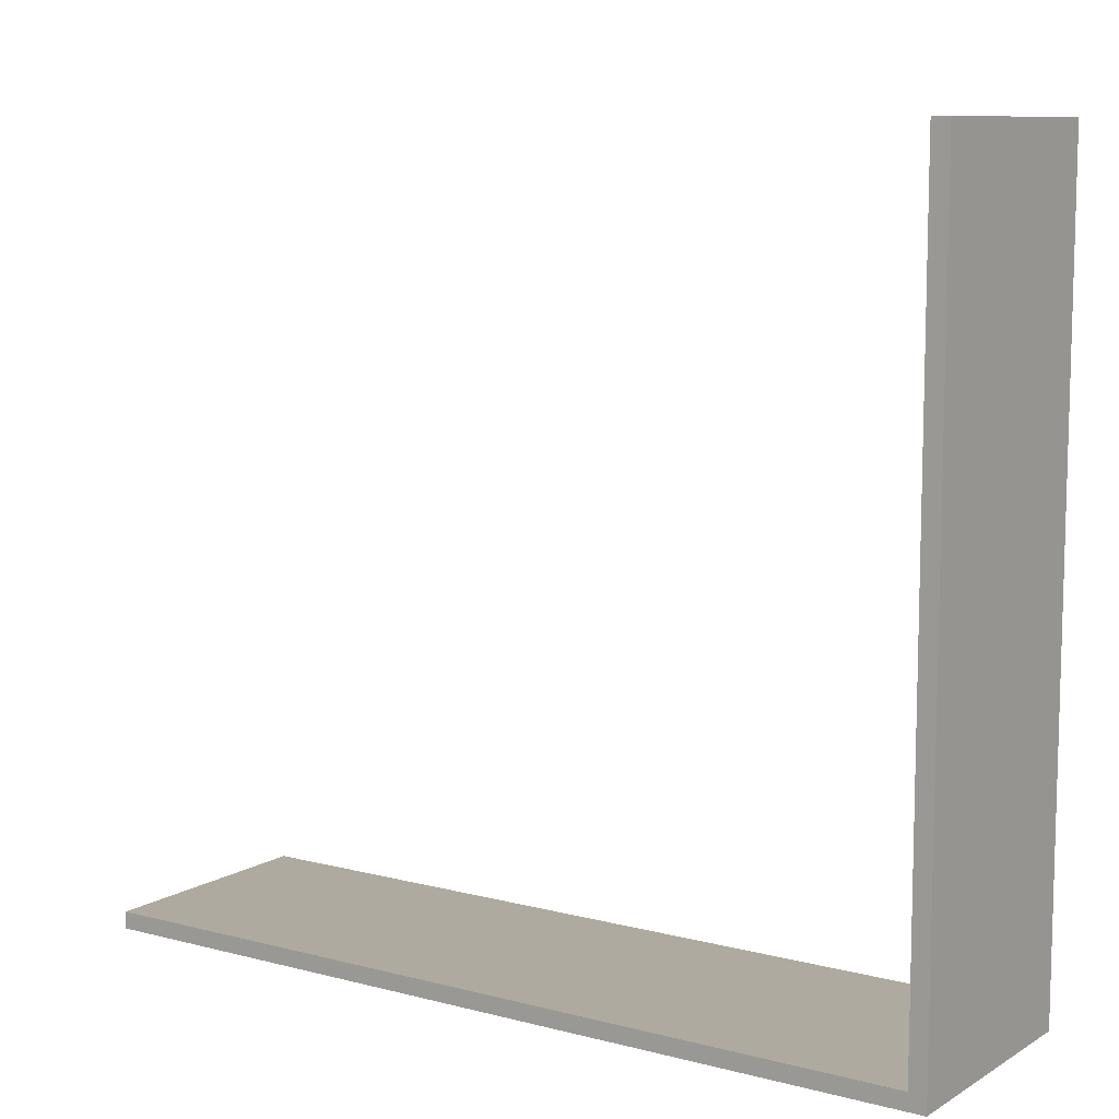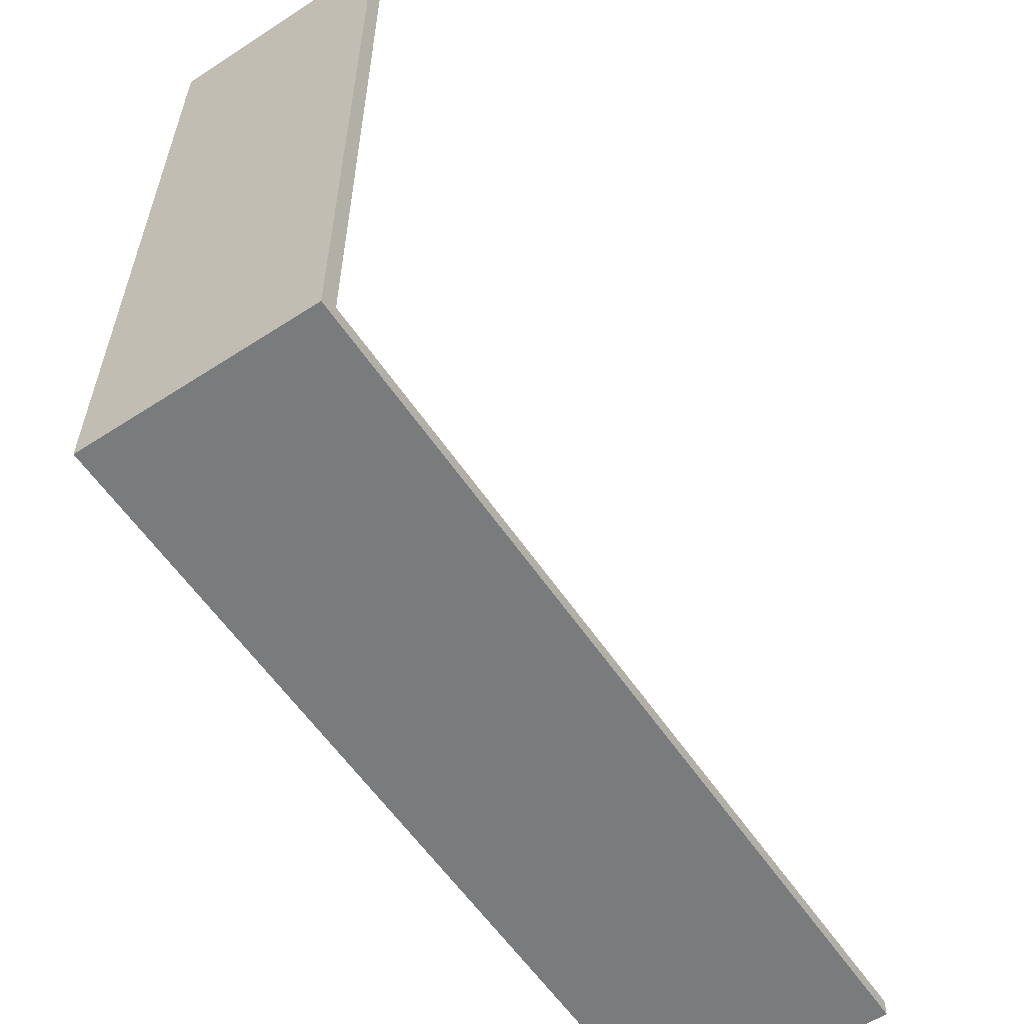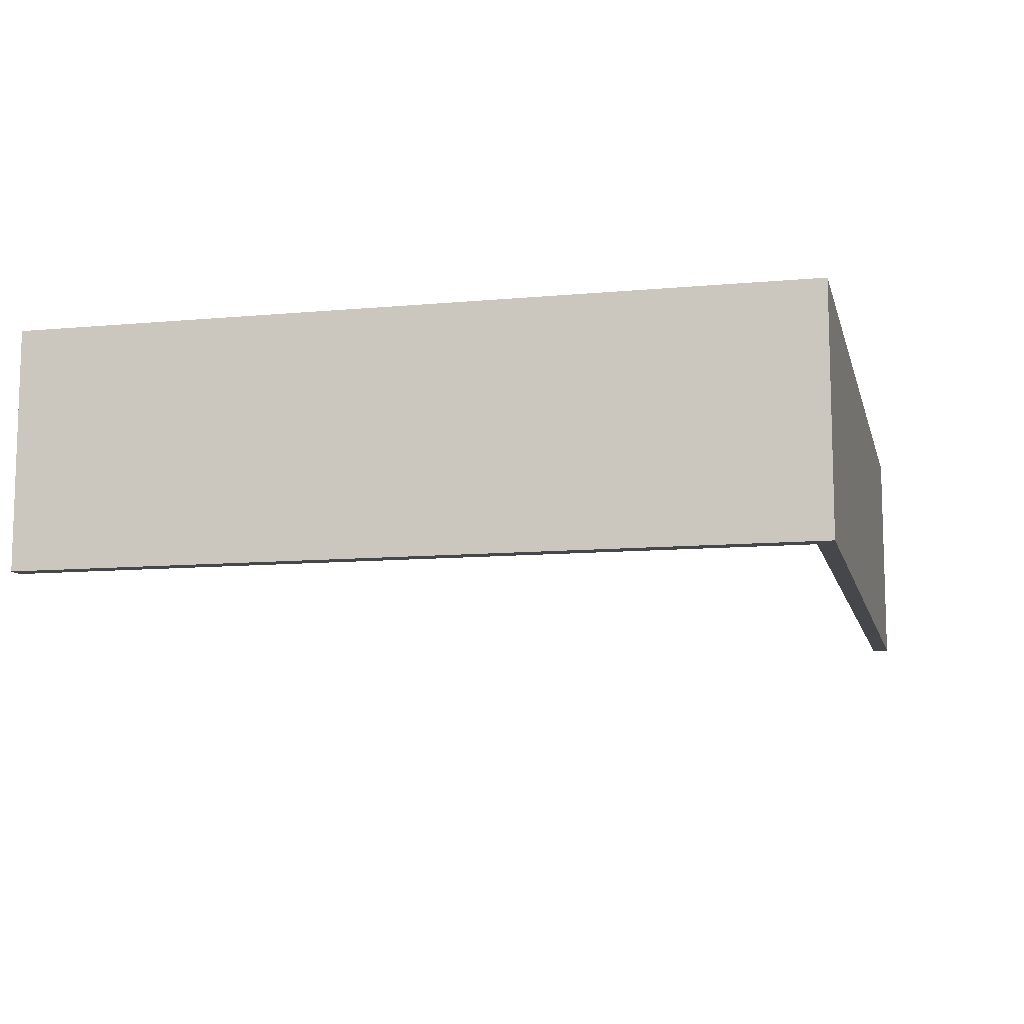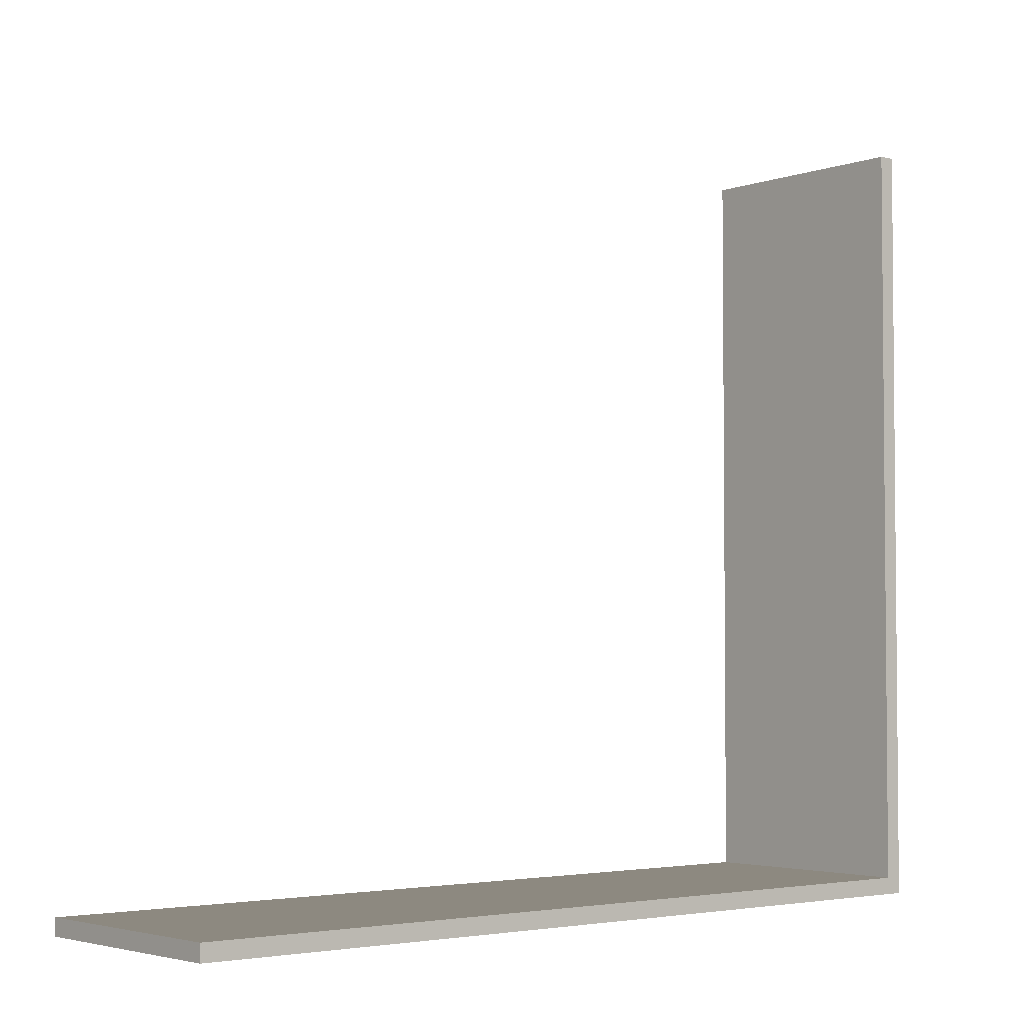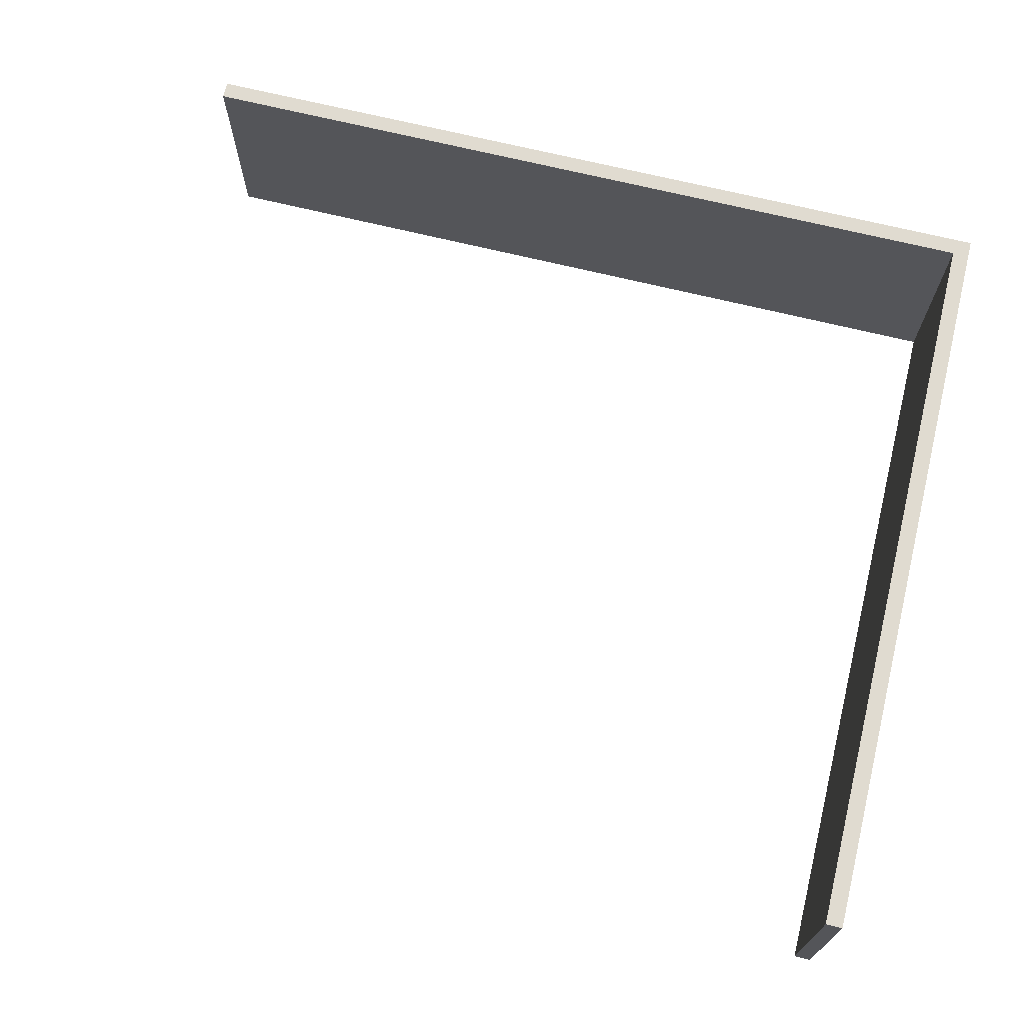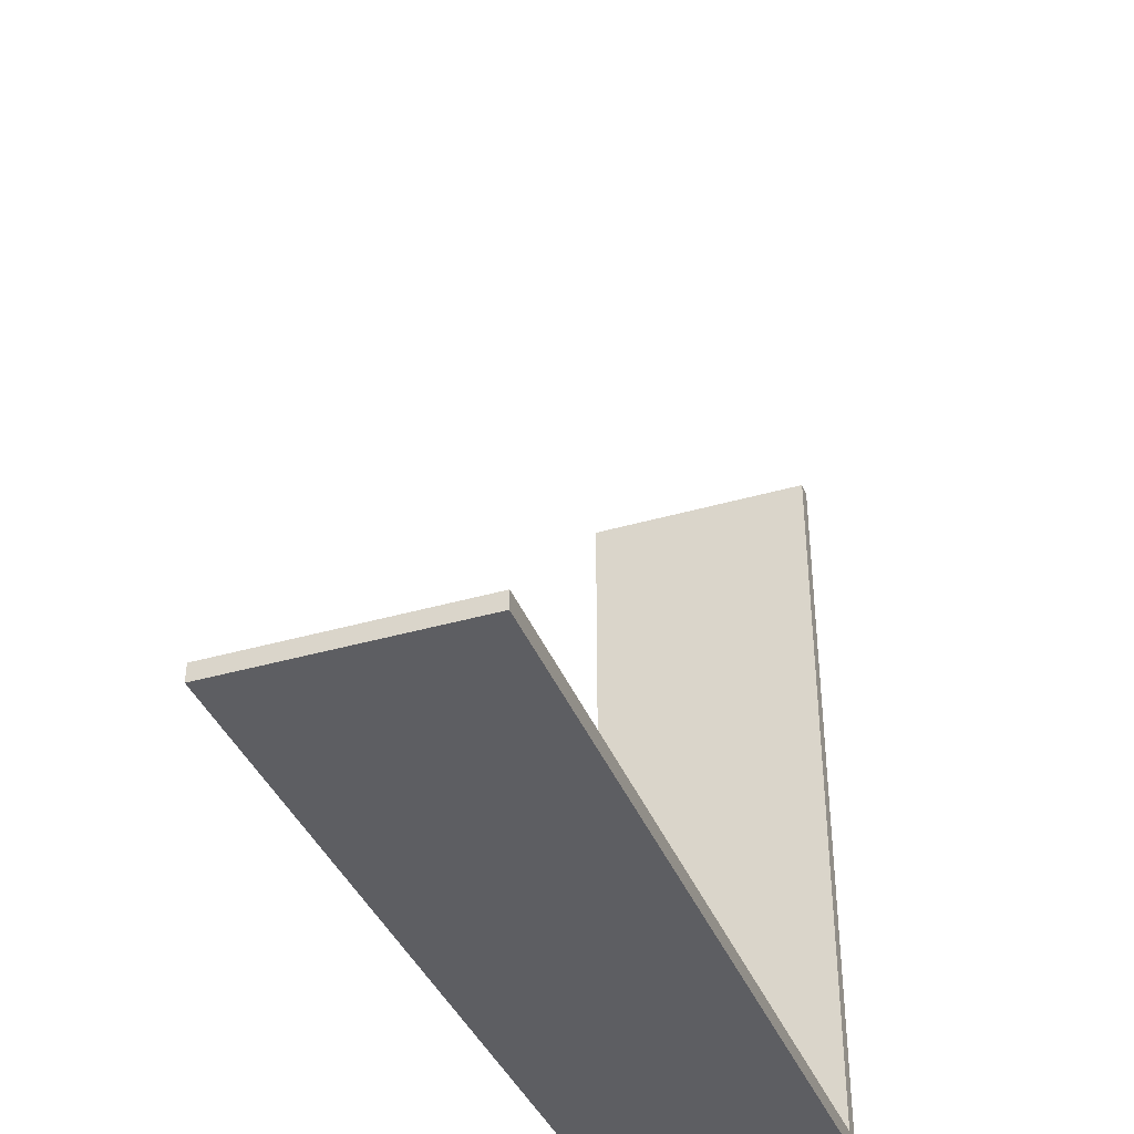
<metadata>
{"format":"obj","ext":"obj","renderer":"f3d","projection":"perspective","resolution":1024,"background":"white","views":[{"elev":9.4,"azim":34.3,"up":"+Z"},{"elev":-58.3,"azim":123.8,"up":"+Z"},{"elev":-10.4,"azim":103.2,"up":"+Y"},{"elev":-3.4,"azim":-40.2,"up":"+Z"},{"elev":70.2,"azim":13.7,"up":"+Y"},{"elev":-38.4,"azim":-69.8,"up":"+Z"}]}
</metadata>
<code>
g |wall|Root|color
v 0 0.1403 0.45
v 0 0.1403 0
v 0 0.0003 0.45
v 0 0.0003 0
v 0.01 0.1403 0.45
v 0 0.1403 0.45
v 0.01 0.0003 0.45
v 0 0.0003 0.45
v 0.01 0.1403 -0.01
v 0.01 0.1403 0.45
v 0.01 0.0003 -0.01
v 0.01 0.0003 0.45
v -0.5 0.1403 -0.01
v 0.01 0.1403 -0.01
v -0.5 0.0003 -0.01
v 0.01 0.0003 -0.01
v -0.5 0.1403 0
v -0.5 0.1403 -0.01
v -0.5 0.0003 0
v -0.5 0.0003 -0.01
v 0 0.1403 0
v -0.5 0.1403 0
v 0 0.0003 0
v -0.5 0.0003 0
v 0 0.1403 0.45
v 0.01 0.1403 0.45
v 0 0.1403 0
v 0.01 0.1403 -0.01
v -0.5 0.1403 0
v -0.5 0.1403 -0.01
v -0.5 0.0003 0
v -0.5 0.0003 -0.01
v 0 0.0003 0
v 0.01 0.0003 -0.01
v 0 0.0003 0.45
v 0.01 0.0003 0.45
f 1 2 3
f 2 4 3
f 5 6 7
f 6 8 7
f 9 10 11
f 10 12 11
f 13 14 15
f 14 16 15
f 17 18 19
f 18 20 19
f 21 22 23
f 22 24 23
f 25 26 27
f 26 28 27
f 27 28 29
f 28 30 29
f 31 32 33
f 32 34 33
f 33 34 35
f 34 36 35

</code>
